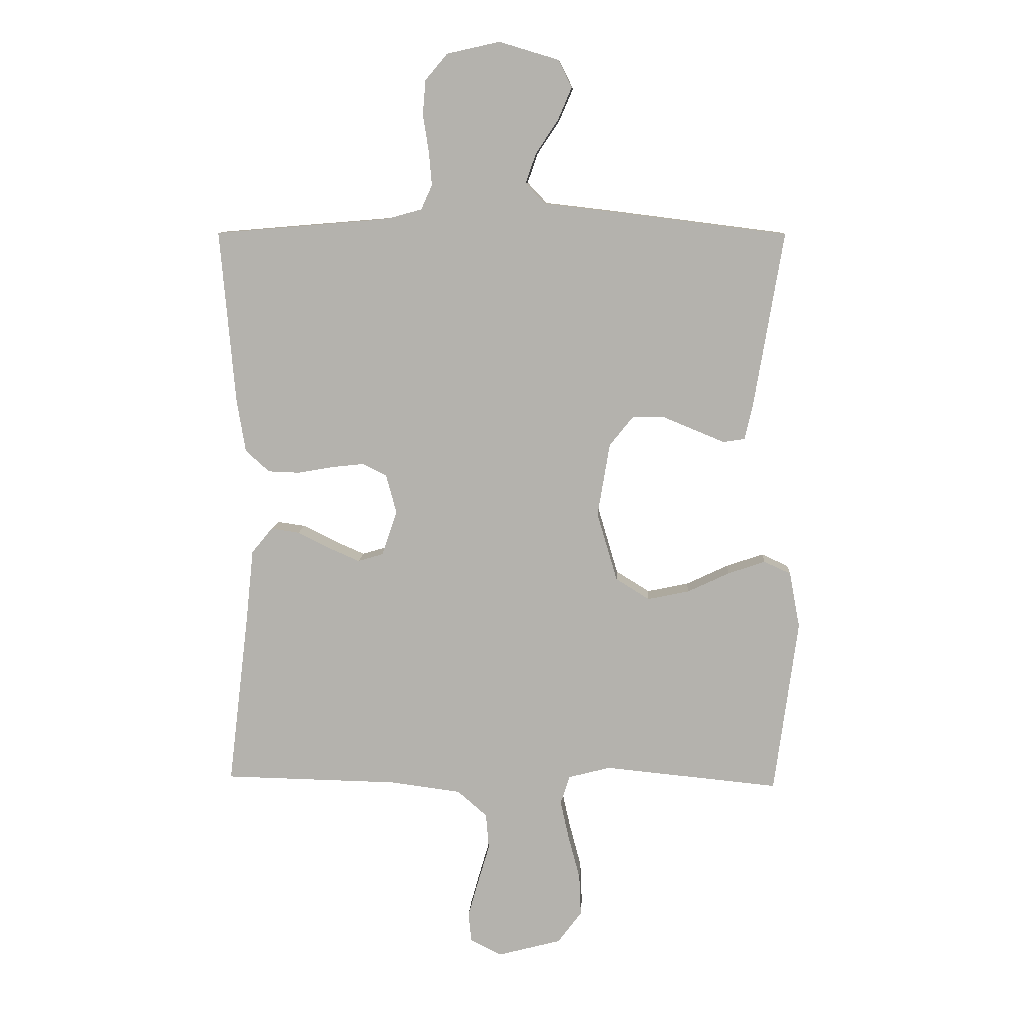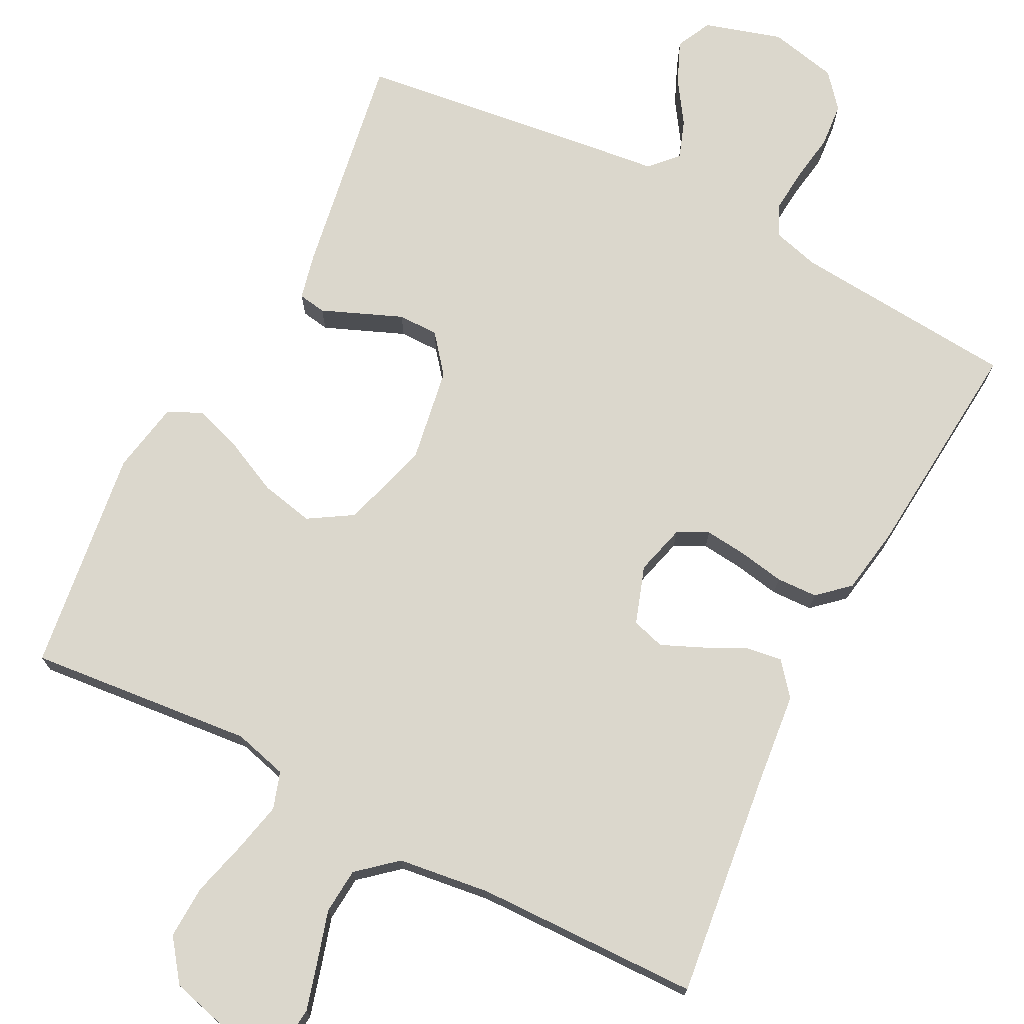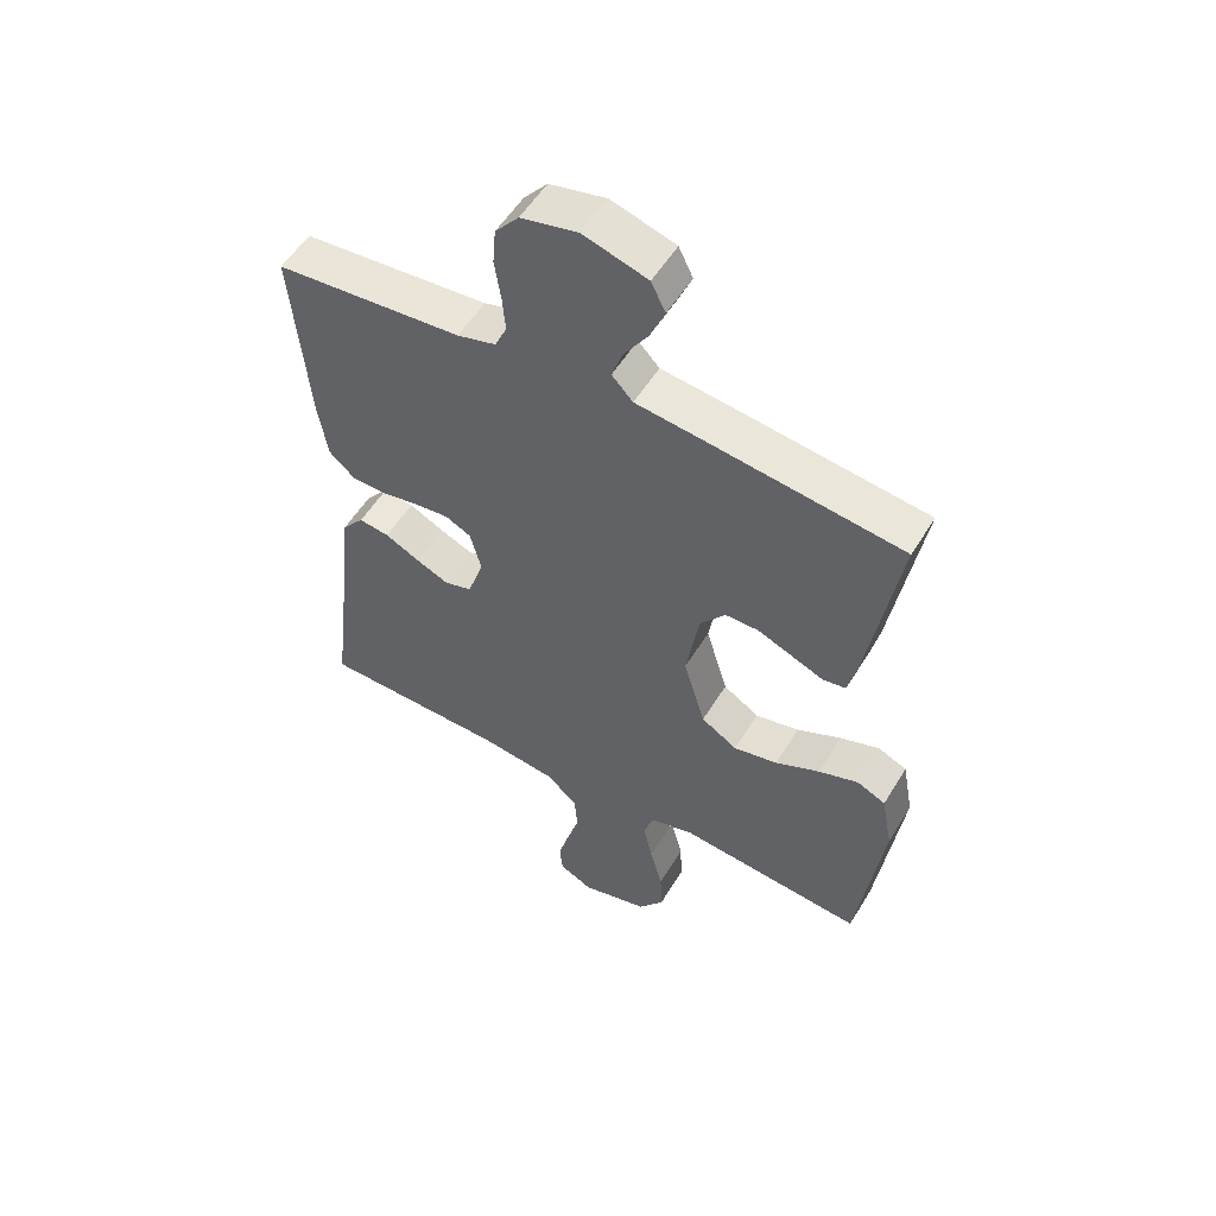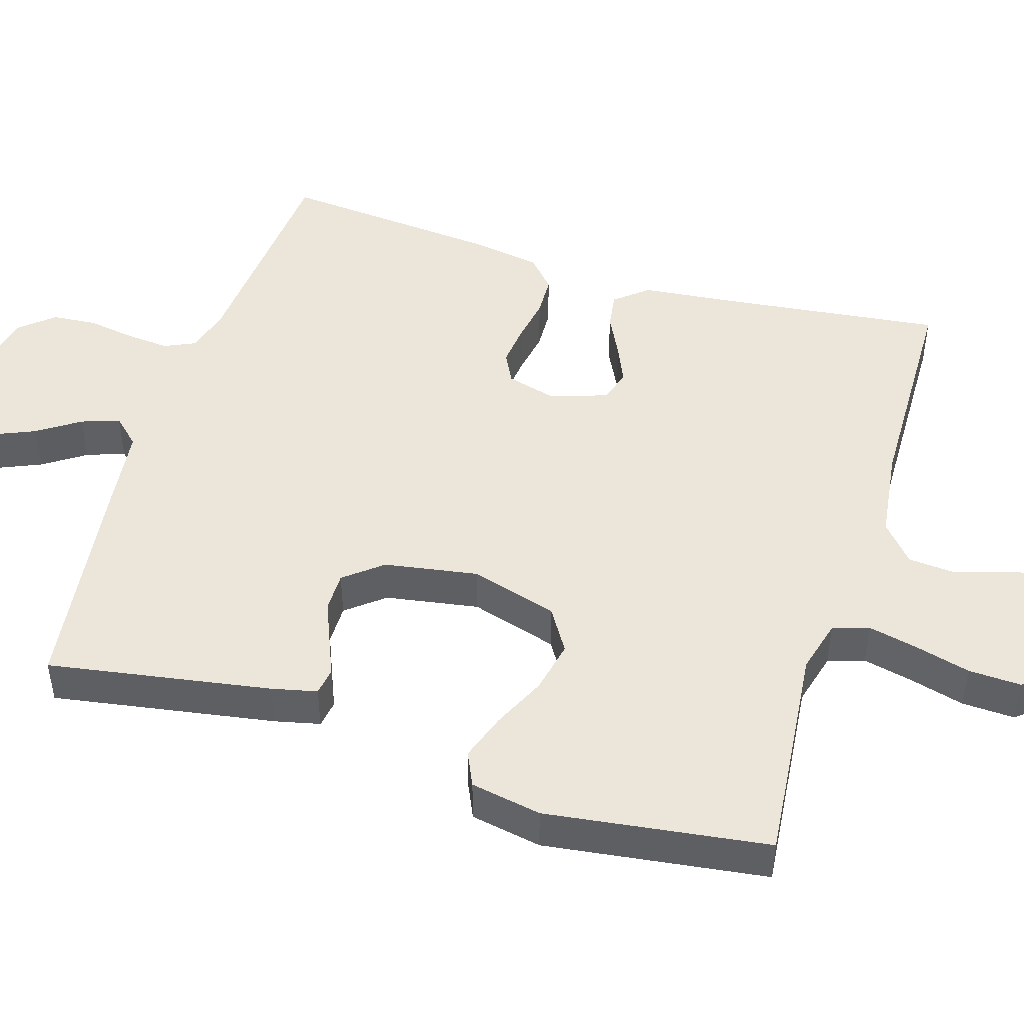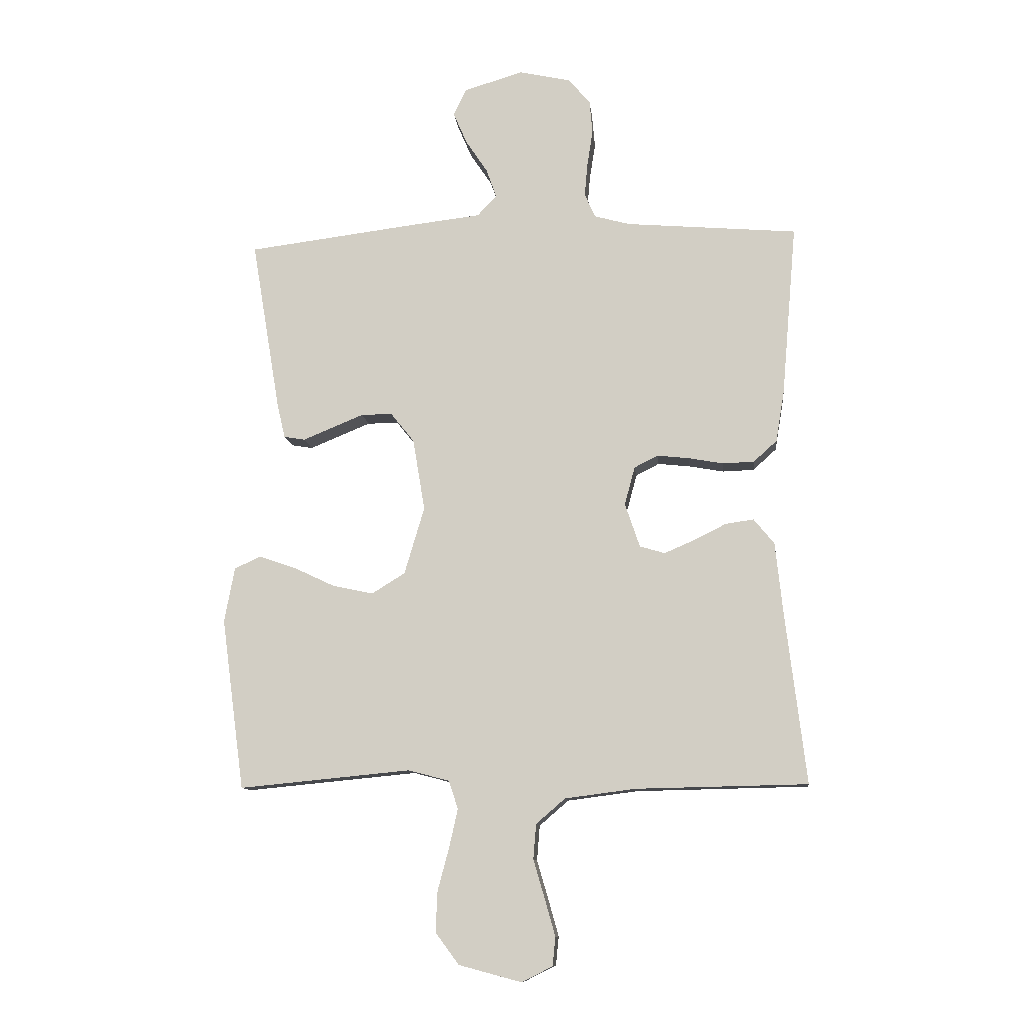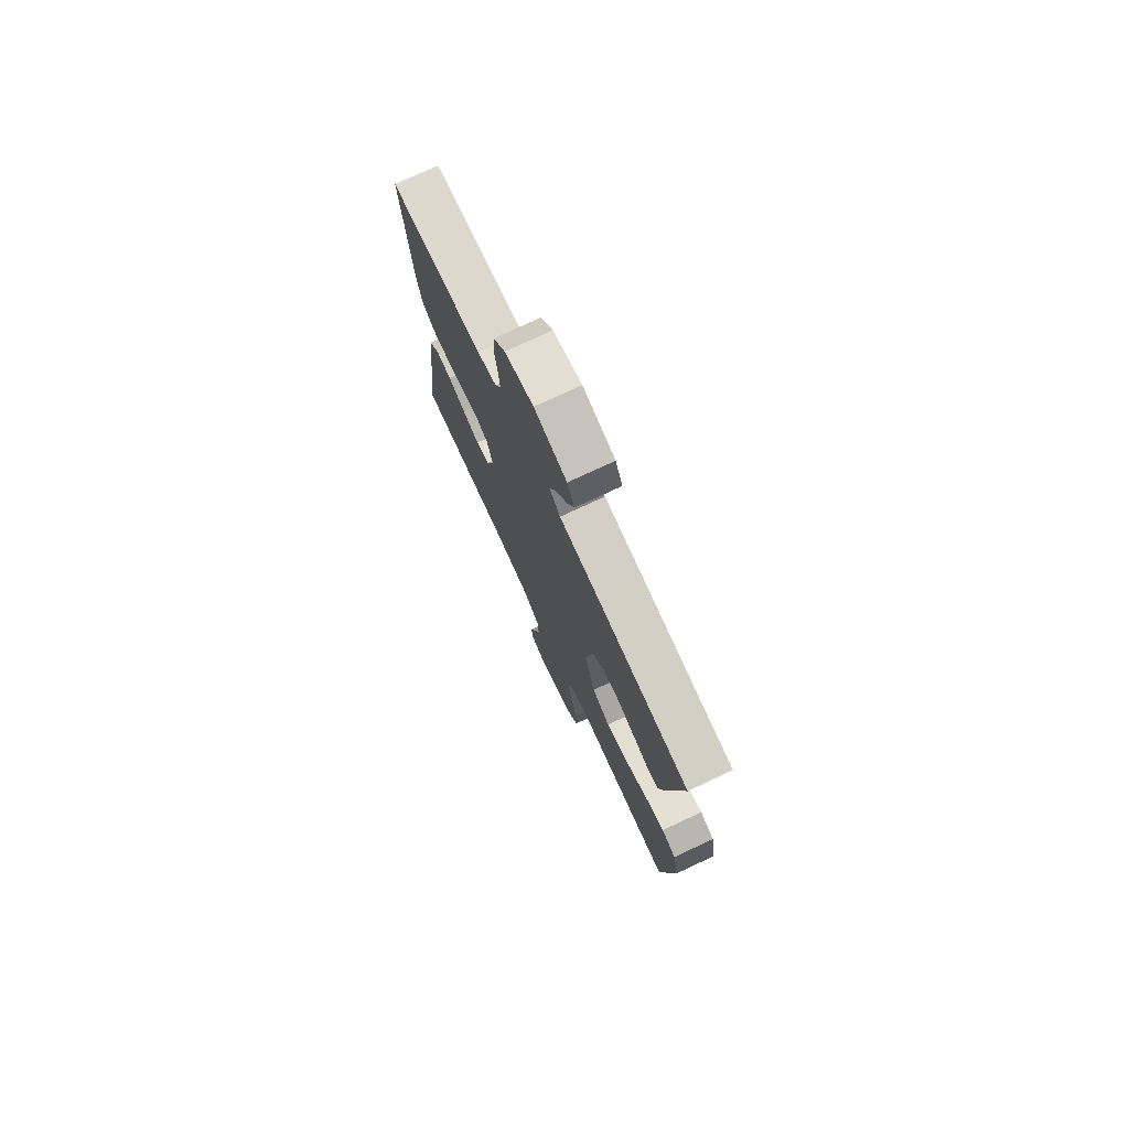
<metadata>
{"format":"obj","ext":"obj","renderer":"f3d","projection":"perspective","resolution":1024,"background":"white","views":[{"elev":9.7,"azim":3.4,"up":"+Z"},{"elev":73.2,"azim":-152.8,"up":"+Y"},{"elev":54.3,"azim":30.8,"up":"+Z"},{"elev":47.4,"azim":107.1,"up":"+Y"},{"elev":-11.0,"azim":-174.0,"up":"+Z"},{"elev":76.0,"azim":65.0,"up":"+Z"}]}
</metadata>
<code>
v 0.5 0.07 -0.5
v 0.2 0.07 -0.471
v 0.128 0.07 -0.49
v 0.112 0.07 -0.539
v 0.127 0.07 -0.606
v 0.147 0.07 -0.681
v 0.15 0.07 -0.752
v 0.109 0.07 -0.807
v 0 0.07 -0.836
v -0.054 0.07 -0.809
v -0.059 0.07 -0.759
v -0.041 0.07 -0.695
v -0.021 0.07 -0.627
v -0.026 0.07 -0.566
v -0.077 0.07 -0.522
v -0.2 0.07 -0.506
v -0.5 0.07 -0.5
v -0.464 0.07 -0.2
v -0.451 0.07 -0.076
v -0.415 0.07 -0.032
v -0.366 0.07 -0.039
v -0.31 0.07 -0.067
v -0.257 0.07 -0.09
v -0.213 0.07 -0.077
v -0.187 0.07 0
v -0.205 0.07 0.067
v -0.246 0.07 0.088
v -0.302 0.07 0.082
v -0.363 0.07 0.071
v -0.418 0.07 0.073
v -0.459 0.07 0.11
v -0.474 0.07 0.2
v -0.5 0.07 0.5
v -0.2 0.07 0.525
v -0.138 0.07 0.542
v -0.119 0.07 0.584
v -0.124 0.07 0.642
v -0.134 0.07 0.706
v -0.129 0.07 0.765
v -0.091 0.07 0.81
v 0 0.07 0.83
v 0.103 0.07 0.799
v 0.126 0.07 0.752
v 0.102 0.07 0.696
v 0.064 0.07 0.639
v 0.046 0.07 0.588
v 0.08 0.07 0.552
v 0.2 0.07 0.538
v 0.5 0.07 0.5
v 0.45 0.07 0.2
v 0.436 0.07 0.139
v 0.399 0.07 0.133
v 0.348 0.07 0.154
v 0.292 0.07 0.177
v 0.238 0.07 0.177
v 0.197 0.07 0.126
v 0.176 0.07 0
v 0.211 0.07 -0.118
v 0.269 0.07 -0.154
v 0.34 0.07 -0.139
v 0.412 0.07 -0.105
v 0.476 0.07 -0.083
v 0.522 0.07 -0.104
v 0.54 0.07 -0.2
v 0.5 0 -0.5
v 0.2 0 -0.471
v 0.128 0 -0.49
v 0.112 0 -0.539
v 0.127 0 -0.606
v 0.147 0 -0.681
v 0.15 0 -0.752
v 0.109 0 -0.807
v 0 0 -0.836
v -0.054 0 -0.809
v -0.059 0 -0.759
v -0.041 0 -0.695
v -0.021 0 -0.627
v -0.026 0 -0.566
v -0.077 0 -0.522
v -0.2 0 -0.506
v -0.5 0 -0.5
v -0.464 0 -0.2
v -0.451 0 -0.076
v -0.415 0 -0.032
v -0.366 0 -0.039
v -0.31 0 -0.067
v -0.257 0 -0.09
v -0.213 0 -0.077
v -0.187 0 0
v -0.205 0 0.067
v -0.246 0 0.088
v -0.302 0 0.082
v -0.363 0 0.071
v -0.418 0 0.073
v -0.459 0 0.11
v -0.474 0 0.2
v -0.5 0 0.5
v -0.2 0 0.525
v -0.138 0 0.542
v -0.119 0 0.584
v -0.124 0 0.642
v -0.134 0 0.706
v -0.129 0 0.765
v -0.091 0 0.81
v 0 0 0.83
v 0.103 0 0.799
v 0.126 0 0.752
v 0.102 0 0.696
v 0.064 0 0.639
v 0.046 0 0.588
v 0.08 0 0.552
v 0.2 0 0.538
v 0.5 0 0.5
v 0.45 0 0.2
v 0.436 0 0.139
v 0.399 0 0.133
v 0.348 0 0.154
v 0.292 0 0.177
v 0.238 0 0.177
v 0.197 0 0.126
v 0.176 0 0
v 0.211 0 -0.118
v 0.269 0 -0.154
v 0.34 0 -0.139
v 0.412 0 -0.105
v 0.476 0 -0.083
v 0.522 0 -0.104
v 0.54 0 -0.2
f 63 64 1 2
f 60 61 62 63
f 59 60 63 2
f 58 59 2 3
f 57 58 3 4
f 50 51 52 53
f 50 53 54
f 47 48 49 50
f 47 50 54 55
f 42 43 44 45
f 42 45 46
f 41 42 46
f 40 41 46
f 37 38 39 40
f 36 37 40 46
f 35 36 46 47
f 31 32 33 34
f 28 29 30 31
f 27 28 31 34
f 26 27 34 35
f 19 20 21 22
f 18 19 22 23
f 16 17 18 23
f 15 16 23 24
f 10 11 12 13
f 8 9 10 13
f 8 13 14
f 5 6 7 8
f 4 5 8 14
f 57 4 14 15
f 35 47 55 56
f 25 26 35 56
f 25 56 57
f 15 24 25 57
f 66 65 128 127
f 127 126 125 124
f 66 127 124 123
f 67 66 123 122
f 68 67 122 121
f 117 116 115 114
f 118 117 114
f 114 113 112 111
f 119 118 114 111
f 109 108 107 106
f 110 109 106
f 110 106 105
f 110 105 104
f 104 103 102 101
f 110 104 101 100
f 111 110 100 99
f 98 97 96 95
f 95 94 93 92
f 98 95 92 91
f 99 98 91 90
f 86 85 84 83
f 87 86 83 82
f 87 82 81 80
f 88 87 80 79
f 77 76 75 74
f 77 74 73 72
f 78 77 72
f 72 71 70 69
f 78 72 69 68
f 79 78 68 121
f 120 119 111 99
f 120 99 90 89
f 121 120 89
f 121 89 88 79
f 1 65 66 2
f 2 66 67 3
f 3 67 68 4
f 4 68 69 5
f 5 69 70 6
f 6 70 71 7
f 7 71 72 8
f 8 72 73 9
f 9 73 74 10
f 10 74 75 11
f 11 75 76 12
f 12 76 77 13
f 13 77 78 14
f 14 78 79 15
f 15 79 80 16
f 16 80 81 17
f 17 81 82 18
f 18 82 83 19
f 19 83 84 20
f 20 84 85 21
f 21 85 86 22
f 22 86 87 23
f 23 87 88 24
f 24 88 89 25
f 25 89 90 26
f 26 90 91 27
f 27 91 92 28
f 28 92 93 29
f 29 93 94 30
f 30 94 95 31
f 31 95 96 32
f 32 96 97 33
f 33 97 98 34
f 34 98 99 35
f 35 99 100 36
f 36 100 101 37
f 37 101 102 38
f 38 102 103 39
f 39 103 104 40
f 40 104 105 41
f 41 105 106 42
f 42 106 107 43
f 43 107 108 44
f 44 108 109 45
f 45 109 110 46
f 46 110 111 47
f 47 111 112 48
f 48 112 113 49
f 49 113 114 50
f 50 114 115 51
f 51 115 116 52
f 52 116 117 53
f 53 117 118 54
f 54 118 119 55
f 55 119 120 56
f 56 120 121 57
f 57 121 122 58
f 58 122 123 59
f 59 123 124 60
f 60 124 125 61
f 61 125 126 62
f 62 126 127 63
f 63 127 128 64
f 64 128 65 1

</code>
